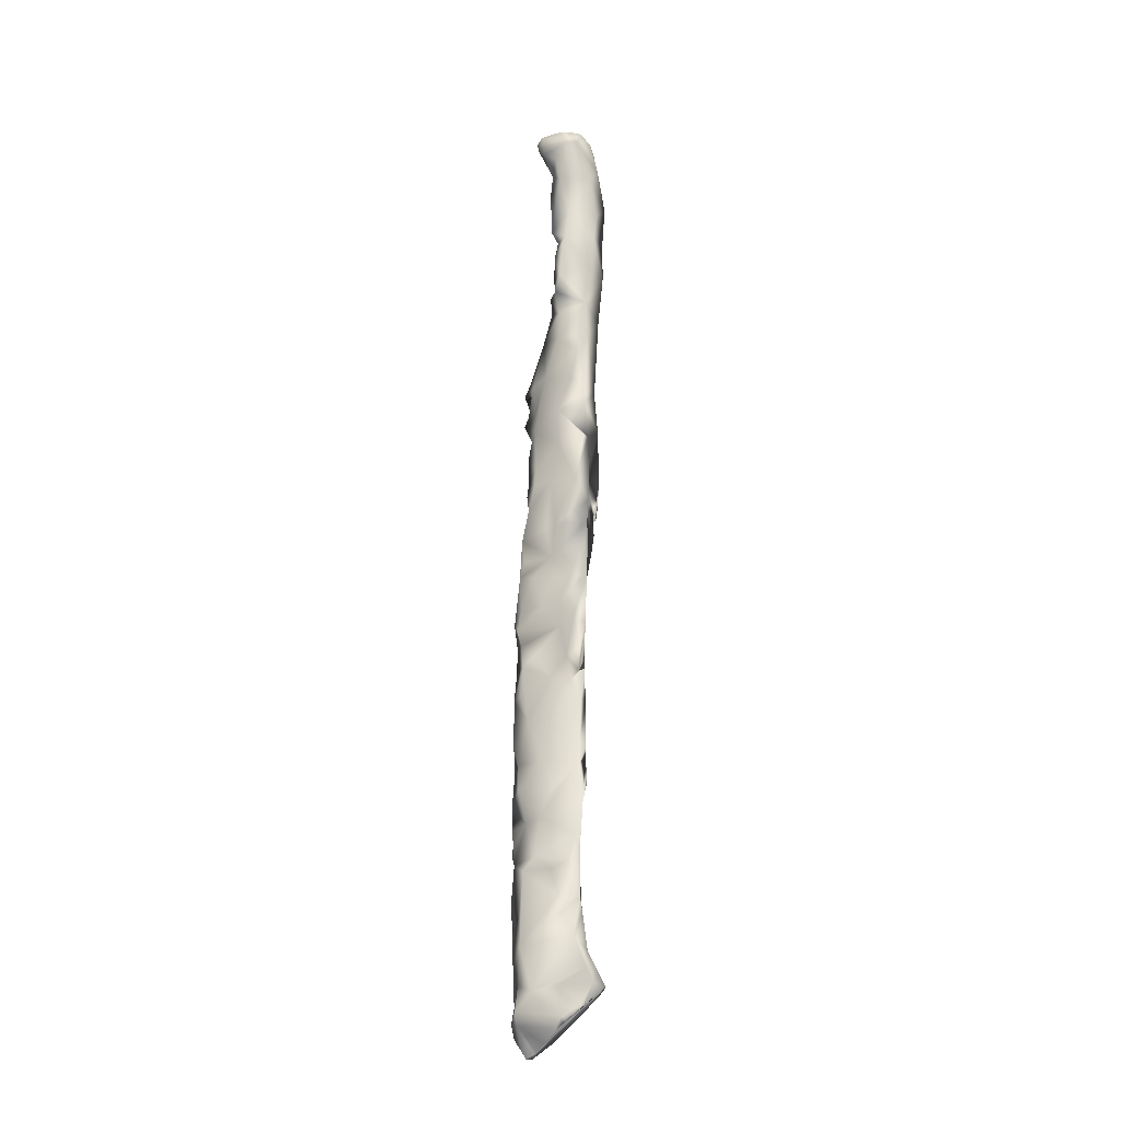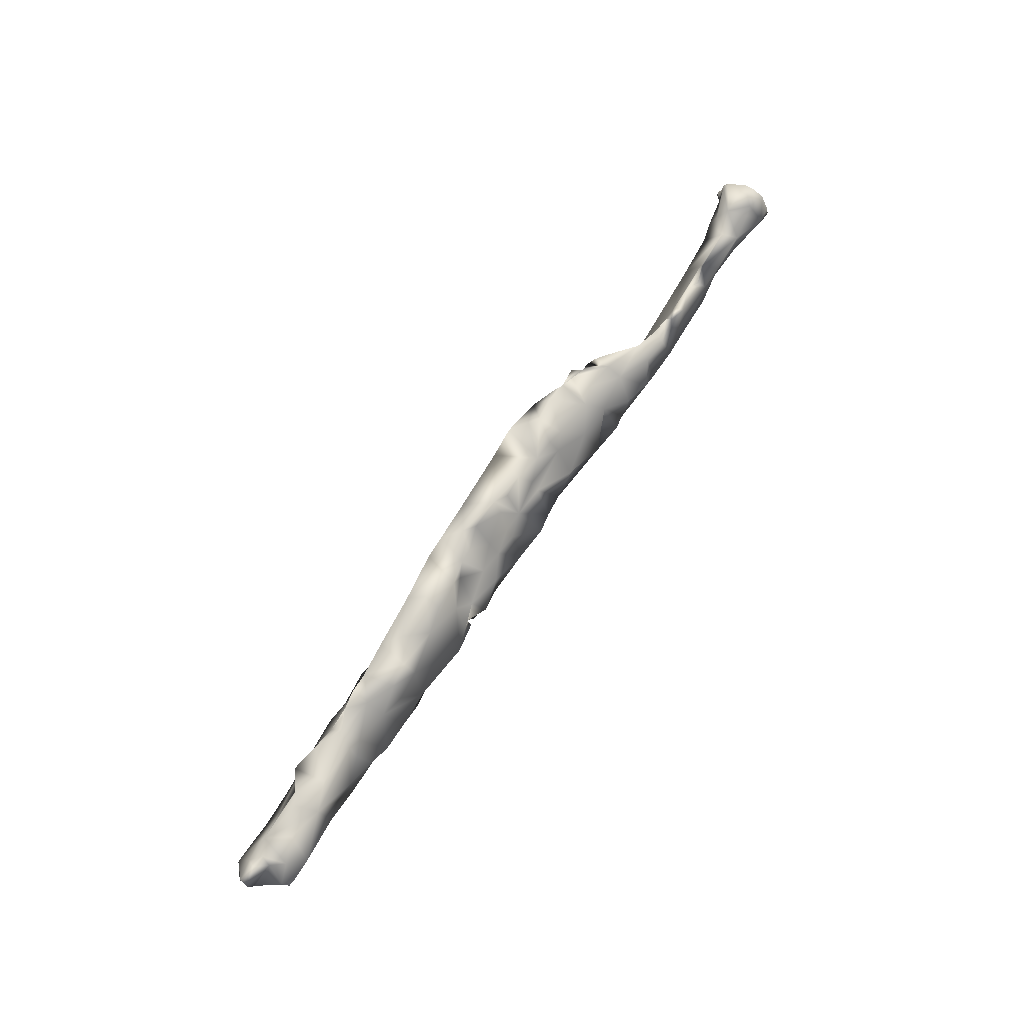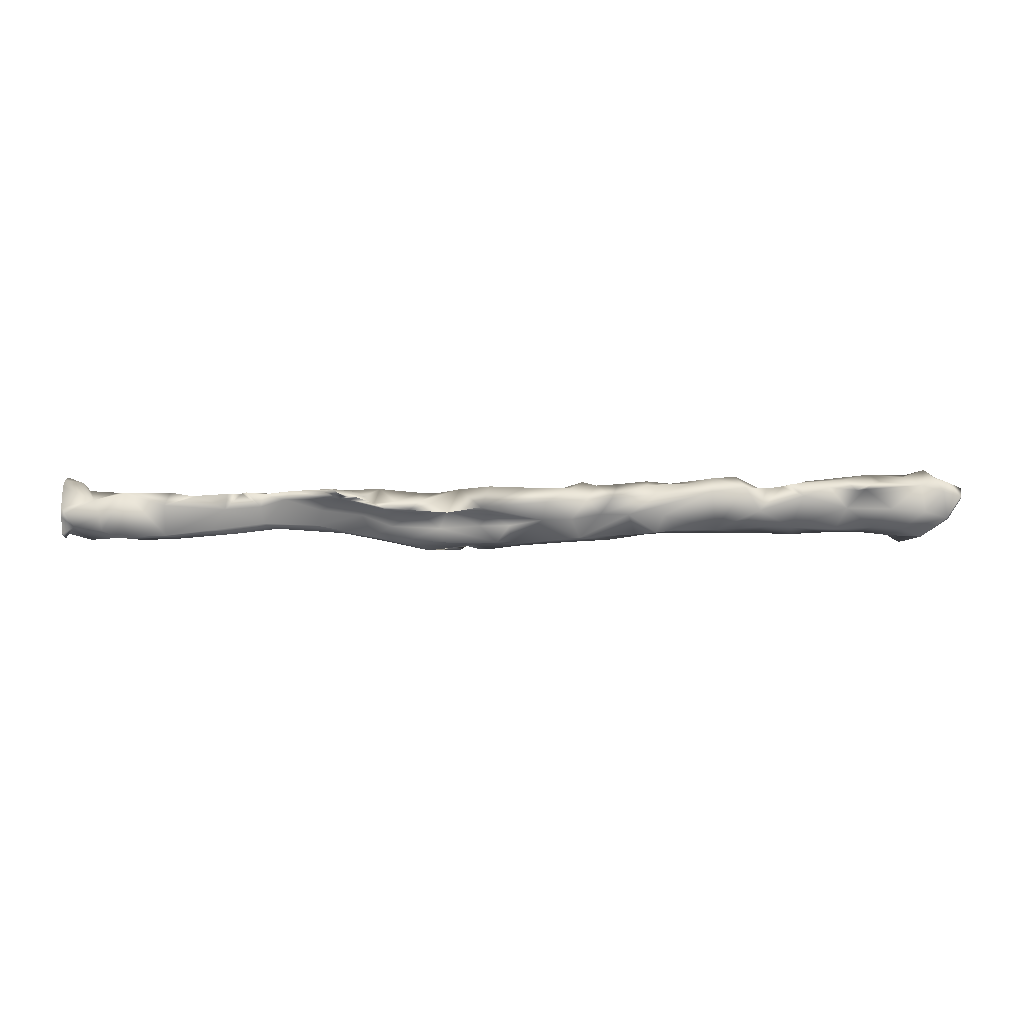
<metadata>
{"format":"obj","ext":"obj","renderer":"f3d","projection":"perspective","resolution":1024,"background":"white","views":[{"elev":67.1,"azim":90.6,"up":"+Y"},{"elev":66.5,"azim":124.3,"up":"+Z"},{"elev":34.5,"azim":1.1,"up":"+Z"}]}
</metadata>
<code>
o FL_Femur_L_Textured_mesh_1.004
v 0.5368 0.0022 -0.04145
v 0.5645 0.07195 0.02979
v 0.5 0.04571 0.04676
v 0.14 0.009622 0.05313
v -0.4015 0.04812 -0.02337
v 0.03679 -0.00433 0.05969
v 0.619 -0.01646 0.006353
v 0.2753 -0.002852 -0.02869
v -0.2863 0.000226 0.03906
v -0.3183 -0.01175 0.04003
v -0.3089 -0.04123 0.05249
v -0.6362 -0.01858 -0.04323
v -0.6393 0.006247 -0.001495
v 0.6035 0.03502 0.04944
v 0.2817 -0.0398 -0.002137
v -0.7218 0.02755 -0.04117
v 0.583 -0.01091 -0.0344
v -0.4609 0.02131 -0.05533
v -0.4434 0.009458 0.01039
v -0.382 -0.001714 -0.002365
v -0.02597 -0.05529 0.0211
v 0.01965 -0.04921 0.01812
v -0.4831 0.01105 -0.005447
v -0.4781 0.01542 0.01596
v -0.5058 0.01766 0.01801
v 0.1782 0.01956 0.04236
v 0.5488 -0.02081 -0.01336
v -0.05665 -0.04258 -0.03349
v 0.5761 0.006086 0.05346
v 0.6127 0.004521 0.04272
v 0.002899 0.02984 -0.03189
v -0.003621 0.02143 -0.001244
v 0.3191 -0.02434 0.02194
v -0.6076 0.03413 -0.002586
v -0.2375 -0.05175 -0.0223
v -0.2671 -0.03698 -0.00744
v -0.2556 0.01955 0.00368
v 0.5312 -0.008096 0.01702
v 0.335 -0.03276 -0.001885
v -0.6548 0.0319 -0.008111
v 0.2811 0.03503 0.006984
v 0.3208 0.03241 0.02249
v 0.1551 -0.04464 -0.008236
v 0.1883 -0.0454 -0.002158
v -0.2219 -0.006731 0.03736
v -0.1098 -0.0559 0.03075
v -0.7871 -0.0406 0.01329
v -0.1106 -0.01332 0.05551
v 0.1575 0.0514 -0.03846
v -0.6052 0.03627 -0.04763
v -0.2222 -0.04323 0.02326
v -0.4316 0.008889 0.02742
v -0.2016 -0.05568 0.05066
v 0.1181 0.001441 -0.02446
v -0.4716 0.03448 0.004907
v 0.08068 -0.02412 -0.03807
v -0.4781 -0.002487 -0.02889
v -0.4575 0.004858 -0.04408
v -0.03227 0.01235 -0.0307
v -0.00759 -0.01612 -0.03611
v -0.3125 0.02157 0.005499
v -0.2617 0.0433 -0.03233
v 0.3511 0.05703 -0.02615
v 0.6445 0.02535 0.03606
v -0.07483 -0.06458 -0.01643
v 0.5444 0.03828 -0.05135
v 0.1933 0.03308 -0.02431
v 0.03323 -0.05918 -0.009311
v -0.2754 -0.03224 0.02055
v -0.2978 -0.03284 -0.03048
v 0.1469 0.03146 -0.02531
v 0.2404 -0.02773 0.05955
v 0.1668 -0.03577 0.01898
v -0.1767 -0.05607 0.03533
v -0.0209 -0.05856 0.05698
v 0.04391 -0.05327 0.06051
v -0.2019 0.003063 0.01486
v 0.5878 0.05428 0.05107
v 0.5509 0.03608 0.04831
v -0.2095 -0.03113 -0.05799
v -0.2877 -0.007869 -0.05579
v -0.09782 -0.06955 -0.01321
v -0.1347 -0.04288 -0.03577
v 0.433 -0.00036 -0.03528
v 0.2494 -0.03791 -0.006184
v -0.5143 0.0245 0.01133
v -0.4826 0.04636 -0.03493
v -0.07086 0.01337 -0.03404
v 0.1396 -0.01536 0.06268
v 0.09304 0.004742 0.05026
v -0.6785 -0.001458 -0.06529
v -0.7355 -0.03209 -0.0262
v -0.7383 -0.02265 -0.003501
v 0.3615 0.04953 -0.03275
v 0.642 0.008294 0.03082
v -0.1478 -0.03075 -0.04898
v -0.1592 -0.03489 -0.05482
v -0.1835 -0.02522 -0.04539
v -0.1834 -0.06341 -0.0189
v -0.1889 -0.04906 -0.00214
v 0.2962 0.02085 -0.02786
v 0.2812 0.04912 -0.04043
v -0.3357 0.04356 -0.03606
v -0.4295 0.04555 -0.03929
v 0.427 -0.01336 0.06067
v 0.4575 -0.01798 0.02452
v 0.3881 -0.01361 0.04368
v -0.3497 -0.00639 -0.04331
v -0.07434 0.01263 0.0124
v -0.542 0.01092 -0.01147
v -0.2583 -0.05084 0.04978
v -0.7554 -0.02546 -0.04865
v -0.393 -0.005127 -0.02955
v 0.3935 0.03476 0.006912
v 0.3953 0.02638 0.04519
v 0.4325 0.04862 -0.002926
v 0.2494 0.05092 -0.02779
v -0.3438 0.009789 -0.04998
v -0.7174 0.03037 0.006277
v 0.1097 -0.04239 0.02395
v 0.06543 -0.04254 0.02439
v 0.05376 0.008482 -0.02508
v -0.1258 -0.05512 0.007778
v 0.5849 -0.009053 0.01297
v -0.1269 0.01354 0.007498
v -0.1292 0.001081 0.01957
v -0.5178 -0.002995 -0.04831
v -0.3571 -0.0288 0.05629
v -0.3636 -0.006743 0.04323
v 0.05804 -0.004555 0.05348
v 0.5007 -0.02289 -0.008512
v 0.4412 -0.02898 -0.007953
v -0.7442 0.008146 -0.05387
v 0.4834 0.001169 -0.03484
v -0.1398 0.01871 -0.03484
v -0.1069 -0.0393 -0.04791
v -0.1613 -0.003174 -0.04206
v -0.3492 -0.01742 0.03077
v -0.3775 -0.02059 0.04721
v 0.459 0.02647 0.04964
v -0.1949 0.033 -0.02185
v -0.1744 -0.07502 0.04667
v -0.7908 -0.05201 -0.02242
v 0.3775 -0.009444 -0.03295
v -0.07576 -0.01048 0.05185
v 0.2388 0.03203 0.01842
v -0.7779 0.04361 -0.004971
v -0.7693 0.02084 0.03066
v -0.6138 -0.000563 -0.06165
v -0.09741 0.02609 -0.03294
v -0.3178 -0.0497 0.05618
v -0.5636 -0.01119 -0.03698
v 0.3018 0.05379 -0.03612
v 0.364 -0.007827 0.06121
v 0.4352 0.05194 -0.03264
v 0.2942 -0.01937 0.06272
v 0.3238 0.005385 0.04204
v -0.3556 0.0422 -0.0148
v -0.04103 0.01233 0.01038
v 0.3688 -0.03513 -0.002183
v 0.5521 0.05814 -0.007735
v -0.2194 -0.04552 0.04813
v 0.08929 0.02203 -0.02481
v 0.08676 0.03266 -0.01111
v 0.02986 0.03936 -0.02088
v 0.3747 0.02806 0.02912
v 0.2124 -0.00747 0.06145
v 0.03486 0.01854 -0.001432
v 0.3844 0.05266 -0.01722
v -0.5819 0.01478 0.01273
v 0.08216 -0.05095 0.06021
v 0.1442 -0.01394 -0.03297
v -0.003602 -0.02049 0.05488
v 0.5297 0.05302 -0.04156
v -0.1971 -0.01033 0.03887
v -0.5447 0.01381 -0.0623
v -0.546 0.04046 -0.0418
v 0.01751 -0.0305 0.06455
v 0.11 0.04624 -0.03761
v 0.2238 0.0467 -0.03949
v 0.2424 0.04923 -0.03885
v -0.00043 0.006454 0.02393
v -0.3117 0.04792 -0.03554
v -0.6278 0.01432 0.01822
v -0.3152 -0.01951 0.001329
v -0.05042 -0.006366 0.03724
v 0.5947 0.06519 -0.009772
v -0.6511 0.02468 -0.05167
v -0.1221 -0.06759 0.05234
v 0.2146 -0.01308 -0.03009
v -0.07833 -0.05324 0.007831
v -0.2036 0.01016 -0.03689
v -0.602 0.02236 0.007713
v 0.1575 -0.03812 0.06087
v 0.4533 0.04762 -0.03626
v -0.2349 -0.06807 0.0459
v -0.7766 -0.03936 -0.01413
v 0.1212 -0.04904 -0.009293
v -0.05361 -0.01927 0.05799
v -0.268 0.02069 -0.03963
v 0.1263 0.04695 -0.01757
v -0.0448 0.02021 -0.01569
v -0.06525 -0.03907 -0.04107
v 0.5758 0.0427 -0.03589
v 0.3495 0.01036 -0.02872
v 0.2889 -0.004731 -0.02055
v 0.5996 0.02102 0.05671
v -0.1564 0.03587 -0.0423
v 0.03967 0.04491 -0.03836
v 0.5046 0.04229 -0.04341
v 0.2448 0.01891 0.05404
v -0.7005 0.009085 0.02043
v -0.7596 0.02308 0.01368
v 0.1141 0.02259 0.009835
v -0.7098 -0.02631 -0.04334
v -0.7474 -0.008622 0.01771
v 0.3275 -0.01801 0.06137
v 0.3826 0.003048 0.05724
v -0.256 0.0421 -0.04053
v -0.1309 -0.03486 -0.05094
v 0.4881 0.05307 -0.0247
v -0.08752 0.04779 -0.03723
v -0.7808 0.0404 -0.02013
v -0.3671 0.0157 0.02538
v 0.5125 0.01501 0.05336
v -0.5448 0.0296 0.004747
v -0.5367 0.0201 0.01321
v 0.2969 -0.01395 -0.02883
v 0.2817 0.02558 0.05333
v -0.09552 0.03567 -0.04115
v -0.12 0.04066 -0.03948
v 0.07565 0.003151 0.03352
v 0.487 -0.000706 0.04931
v 0.4989 0.003202 0.05733
v 0.1813 -0.01629 -0.02821
v 0.3527 -0.01234 0.05964
v -0.1586 -0.008943 0.0465
v 0.2639 0.05283 -0.04114
v 0.1564 0.05707 -0.03011
v -0.3323 -0.03615 0.04825
v 0.07769 0.05191 -0.03051
v -0.3445 -0.03629 0.04968
v -0.03503 0.04491 -0.03953
v 0.009223 -0.03243 -0.03805
v -0.279 -0.05533 0.04382
v 0.6186 0.01746 0.05243
v -0.292 -0.04886 0.04478
v 0.6095 0.05461 -0.002322
v -0.4292 0.03168 0.00562
v 0.1093 0.03885 -0.02902
v 0.09801 0.04467 -0.03603
v 0.4687 -0.01919 0.05901
v -0.7953 0.04507 -0.007761
v -0.795 0.02981 0.03522
v -0.7938 -0.05209 -0.02451
v -0.7948 0.01502 -0.04032
v -0.7944 -0.01272 -0.04673
v -0.7944 -0.01401 -0.04467
v -0.7944 -0.01189 -0.04684
v -0.794 -0.04015 0.01534
v -0.7949 0.01712 -0.03847
v -0.7952 0.04217 -0.02009
v -0.7941 -0.03446 0.02088
v -0.7953 0.04608 -0.001467
v -0.7952 0.04351 0.009594
v -0.7939 -0.04407 0.008743
v -0.7941 -0.03597 -0.03845
v -0.7948 0.01076 0.04288
v -0.7939 -0.04969 -0.02487
v -0.7945 -0.005445 0.04171
v -0.7952 0.0386 -0.02658
v -0.7938 -0.05178 -0.01828
v -0.7939 -0.04585 -0.006129
v 0.6194 -0.01665 0.003716
v 0.58 0.04273 -0.03699
v 0.5775 0.04217 -0.03964
v 0.6204 -0.01644 0.004748
v 0.5994 0.0615 -0.01618
v 0.6427 0.009053 0.02872
v 0.6423 0.0072 0.0282
v 0.5558 0.01382 -0.06292
v 0.612 0.05407 -0.002977
v 0.6053 0.06129 -0.01001
v 0.6055 0.064 -0.009723
v 0.5831 -0.01094 -0.03456
v 0.5828 -0.01056 -0.03485
v 0.5575 0.03744 -0.06084
v 0.6362 0.02977 0.02218
v 0.6392 0.02844 0.02535
v 0.5514 0.02592 -0.06741
v 0.5514 0.03857 -0.06721
v 0.5832 -0.01096 -0.03439
v 0.6392 0.02093 0.02518
v 0.627 0.03886 0.01257
f 9 10 11
f 19 20 138
f 23 24 25
f 70 35 36
f 41 42 117
f 52 19 138
f 237 162 53
f 56 68 28
f 217 236 157
f 83 28 65
f 51 69 36
f 33 15 39
f 80 70 81
f 192 137 98
f 86 55 87
f 50 40 34
f 96 97 98
f 160 106 107
f 189 21 75
f 58 113 57
f 38 106 131
f 114 115 116
f 110 12 152
f 85 73 44
f 122 54 56
f 128 242 129
f 33 39 160
f 104 249 5
f 73 72 120
f 89 90 171
f 8 206 228
f 99 82 100
f 156 229 211
f 236 154 218
f 84 144 155
f 109 186 159
f 164 165 168
f 72 156 211
f 130 168 6
f 89 26 4
f 175 45 162
f 104 103 118
f 71 250 179
f 67 49 180
f 18 104 118
f 190 85 44
f 173 186 199
f 58 108 113
f 283 284 187
f 189 74 46
f 60 203 59
f 65 191 82
f 192 98 80
f 34 193 170
f 33 156 85
f 131 27 38
f 57 23 110
f 81 108 118
f 75 178 199
f 118 108 58
f 93 92 212
f 214 239 201
f 269 197 143 255
f 145 109 48
f 45 9 111
f 13 12 110
f 161 204 66
f 205 206 94
f 109 199 186
f 18 118 58
f 108 70 113
f 59 88 31
f 90 130 171
f 173 6 182
f 147 213 119
f 54 122 163
f 215 133 91
f 209 163 122
f 235 44 172
f 263 47 216 270
f 66 210 174
f 134 84 195
f 3 79 2
f 155 169 116
f 33 217 156
f 94 101 153
f 40 184 34
f 166 157 218
f 247 9 11
f 220 96 137
f 148 216 213
f 155 3 221
f 125 208 141
f 265 147 264
f 104 18 87
f 42 157 166
f 131 106 132
f 266 47 260
f 226 227 86
f 117 146 41
f 221 174 210
f 52 55 24
f 229 156 157
f 246 95 64
f 147 16 223
f 243 230 231
f 71 49 67
f 173 182 186
f 200 219 192
f 171 121 194
f 175 162 237
f 41 229 42
f 237 189 48
f 211 167 72
f 36 185 70
f 1 27 134
f 252 233 234
f 24 19 52
f 76 121 171
f 55 86 25
f 129 242 240
f 100 74 51
f 71 67 235
f 29 233 38
f 33 107 236
f 197 92 93
f 203 28 136
f 100 36 35
f 185 113 70
f 209 122 31
f 40 16 119
f 120 121 68
f 94 63 169
f 1 134 210
f 291 210 66 287
f 120 43 73
f 107 105 218
f 75 199 189
f 131 134 27
f 42 153 117
f 135 136 137
f 184 119 212
f 94 144 205
f 74 189 142
f 237 142 189
f 85 190 228
f 42 63 153
f 81 192 80
f 181 238 102
f 132 106 160
f 105 106 252
f 126 48 109
f 209 241 250
f 146 117 239
f 218 157 236
f 81 200 192
f 129 11 10
f 88 203 136
f 135 192 208
f 95 246 30
f 199 48 189
f 130 90 232
f 188 16 40
f 219 62 141
f 38 124 29
f 196 74 142 53 162 111
f 29 207 78
f 55 249 87
f 32 202 159
f 49 71 179
f 98 97 80
f 127 176 18
f 2 78 187
f 184 40 119
f 213 216 119
f 138 242 139
f 246 14 207
f 45 175 77
f 3 140 234
f 43 120 198
f 75 22 76
f 170 110 227
f 240 11 129
f 150 136 135
f 224 61 158
f 124 30 29
f 50 149 188
f 11 240 247
f 247 240 151
f 130 232 168
f 56 244 122
f 165 209 243
f 149 176 127
f 171 194 89
f 69 196 245
f 134 195 210
f 229 146 211
f 200 183 219
f 124 38 27
f 106 233 252
f 35 99 100
f 183 103 61
f 10 224 129
f 225 3 234
f 279 293 95
f 74 196 51
f 149 127 152
f 186 182 159
f 249 224 5
f 211 26 167
f 107 33 160
f 231 125 109
f 156 217 157
f 246 64 14
f 168 232 164
f 226 87 177
f 114 116 169
f 130 76 171
f 81 118 183
f 169 155 94
f 163 250 54
f 89 167 26
f 250 251 209
f 234 233 29
f 238 181 153
f 161 2 187
f 164 201 250
f 199 178 173
f 32 159 182
f 216 212 119
f 209 165 241
f 225 29 3
f 32 243 202
f 218 115 166
f 90 89 4
f 9 45 37
f 216 93 212
f 178 6 173
f 218 154 107
f 107 154 236
f 55 52 249
f 245 196 111
f 65 28 68
f 170 226 34
f 127 57 152
f 185 69 138
f 124 27 7
f 196 69 51
f 107 106 105
f 72 85 156
f 59 31 122
f 228 15 85
f 206 8 101
f 144 84 160
f 212 12 13
f 83 80 96
f 127 18 58
f 57 19 23
f 149 12 91
f 96 220 83
f 29 79 3
f 243 231 222
f 270 216 148 268
f 52 139 129
f 144 39 228
f 30 207 29
f 84 134 132
f 241 164 250
f 172 56 54
f 82 99 83
f 190 235 67
f 120 68 198
f 144 160 39
f 22 75 21
f 88 59 203
f 69 185 36
f 191 46 123
f 101 8 190
f 60 59 122
f 27 1 17
f 247 69 245
f 65 68 21
f 188 149 91
f 28 244 56
f 33 85 15
f 124 7 30
f 247 138 69
f 184 212 13
f 12 212 215
f 203 244 28
f 243 222 202
f 215 91 12
f 27 17 7
f 110 23 86
f 195 84 155
f 236 217 33
f 102 153 101
f 235 172 71
f 44 235 190
f 83 136 28
f 100 123 74
f 21 189 46
f 231 230 150
f 63 42 166
f 57 127 58
f 207 30 246
f 111 162 45
f 22 121 76
f 139 52 138
f 294 248 14 288
f 38 233 106
f 242 138 240
f 85 72 73
f 92 112 215
f 20 185 138
f 81 183 200
f 130 178 76
f 70 80 35
f 43 198 172
f 72 194 120
f 108 81 70
f 191 65 21
f 244 60 122
f 164 214 201
f 152 12 149
f 83 35 80
f 82 191 123
f 141 77 125
f 254 268 148
f 34 177 50
f 115 3 116
f 44 73 43
f 141 208 219
f 9 224 10
f 90 214 232
f 174 221 2
f 114 166 115
f 177 176 50
f 109 202 222 231
f 21 46 191
f 20 113 185
f 61 224 9
f 219 183 61
f 283 187 248 282
f 180 49 117
f 15 228 39
f 137 192 135
f 128 129 139
f 249 104 87
f 220 137 136
f 234 140 252
f 197 93 47
f 248 78 14
f 231 150 135
f 292 17 285
f 194 167 89
f 174 161 66
f 126 77 237
f 282 248 294
f 243 209 31
f 172 54 71
f 139 242 128
f 197 112 92
f 2 221 3
f 94 206 101
f 32 168 165
f 153 63 94
f 244 203 60
f 188 91 16
f 176 87 18
f 272 143 197 273
f 205 144 228
f 247 151 138
f 239 26 146
f 159 202 109
f 241 165 164
f 61 62 219
f 2 161 174
f 221 210 195
f 42 229 157
f 26 239 214
f 150 230 31 88
f 21 68 22
f 47 93 216
f 260 47 263
f 83 220 136
f 102 101 181
f 35 83 99
f 61 37 62
f 115 218 140
f 252 140 105
f 74 123 46
f 205 228 206
f 111 247 245
f 16 133 223
f 82 83 65
f 20 19 113
f 224 158 5
f 7 95 30
f 68 121 22
f 280 279 95
f 259 133 112 257
f 101 67 181
f 117 153 181
f 68 172 198
f 86 227 110
f 215 212 92
f 132 134 131
f 87 226 86
f 84 132 160
f 44 43 172
f 110 152 57
f 180 181 67
f 190 67 101
f 112 133 215
f 9 247 111
f 201 179 250
f 179 201 239
f 243 31 230
f 135 208 231
f 219 208 192
f 137 96 98
f 56 172 68
f 259 256 133
f 104 158 103
f 90 4 26
f 140 3 115
f 77 175 237
f 100 51 36
f 179 239 49
f 199 145 48
f 26 214 90
f 76 178 75
f 194 121 120
f 45 77 37
f 147 148 213
f 6 178 130
f 229 41 146
f 188 40 50
f 211 146 26
f 109 125 126
f 264 147 253
f 37 77 141
f 103 183 118
f 3 155 116
f 226 177 34
f 164 232 214
f 182 168 32
f 24 23 19
f 25 86 23
f 209 251 163
f 248 187 78
f 221 195 155
f 204 161 187
f 194 72 167
f 123 100 82
f 61 103 158
f 78 79 29
f 2 79 78
f 141 62 37
f 126 125 77
f 145 199 109
f 102 238 153
f 80 97 96
f 142 237 53
f 29 225 234
f 140 218 105
f 119 16 147
f 226 170 227
f 133 16 91
f 255 143 272
f 155 144 94
f 190 8 228
f 71 54 250
f 251 250 163
f 136 150 88
f 138 151 240
f 63 166 169
f 258 197 267
f 113 19 57
f 104 5 158
f 61 9 37
f 55 25 24
f 87 176 177
f 180 117 181
f 224 52 129
f 224 249 52
f 254 148 147 265
f 78 207 14
f 166 114 169
f 117 49 239
f 6 168 182
f 165 243 32
f 231 208 125
f 237 48 126
f 50 176 149
f 197 269 267
f 197 47 266 273
f 223 271 262
f 223 261 271
f 197 258 257 112
f 133 256 261 223
f 223 262 253 147
f 261 258 263
f 210 291 290
f 64 95 293 289
f 14 64 289 288
f 17 286 285
f 1 281 286 17
f 210 290 281 1
f 187 284 278
f 7 277 280 95
f 66 204 276 287
f 204 275 276
f 204 187 278 275
f 17 292 274 7
f 7 274 277
f 287 276 275 278 284 283 282 294 288 289 293 279 280 277 274 292 285 286 281 290 291
f 34 184 193
f 184 13 193
f 193 13 170
f 13 110 170
f 259 257 258
f 258 267 273
f 267 269 273
f 269 255 272
f 273 266 260
f 269 272 273
f 256 259 258
f 273 260 263
f 263 270 261
f 270 268 265
f 261 270 265
f 268 254 265
f 265 264 253
f 253 262 261
f 262 271 261
f 261 256 258
f 265 253 261
f 273 263 258

</code>
